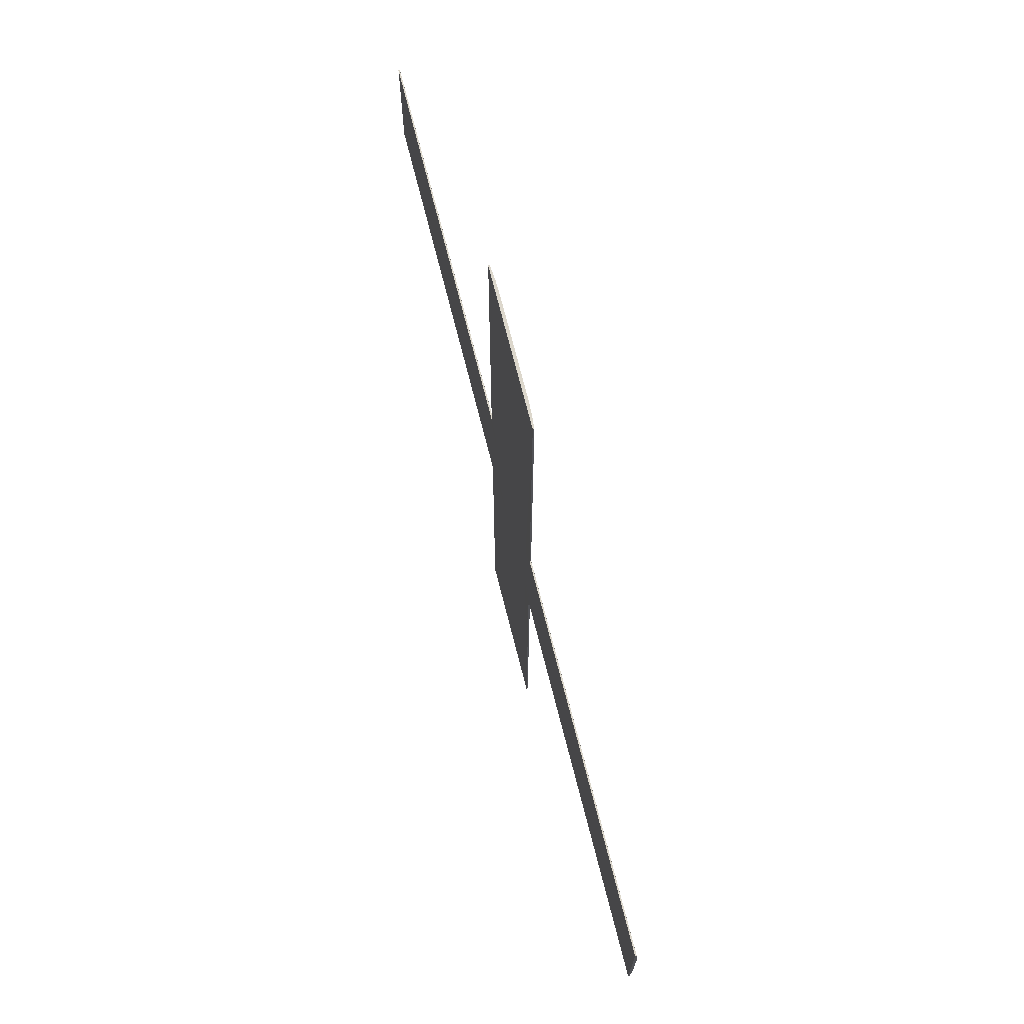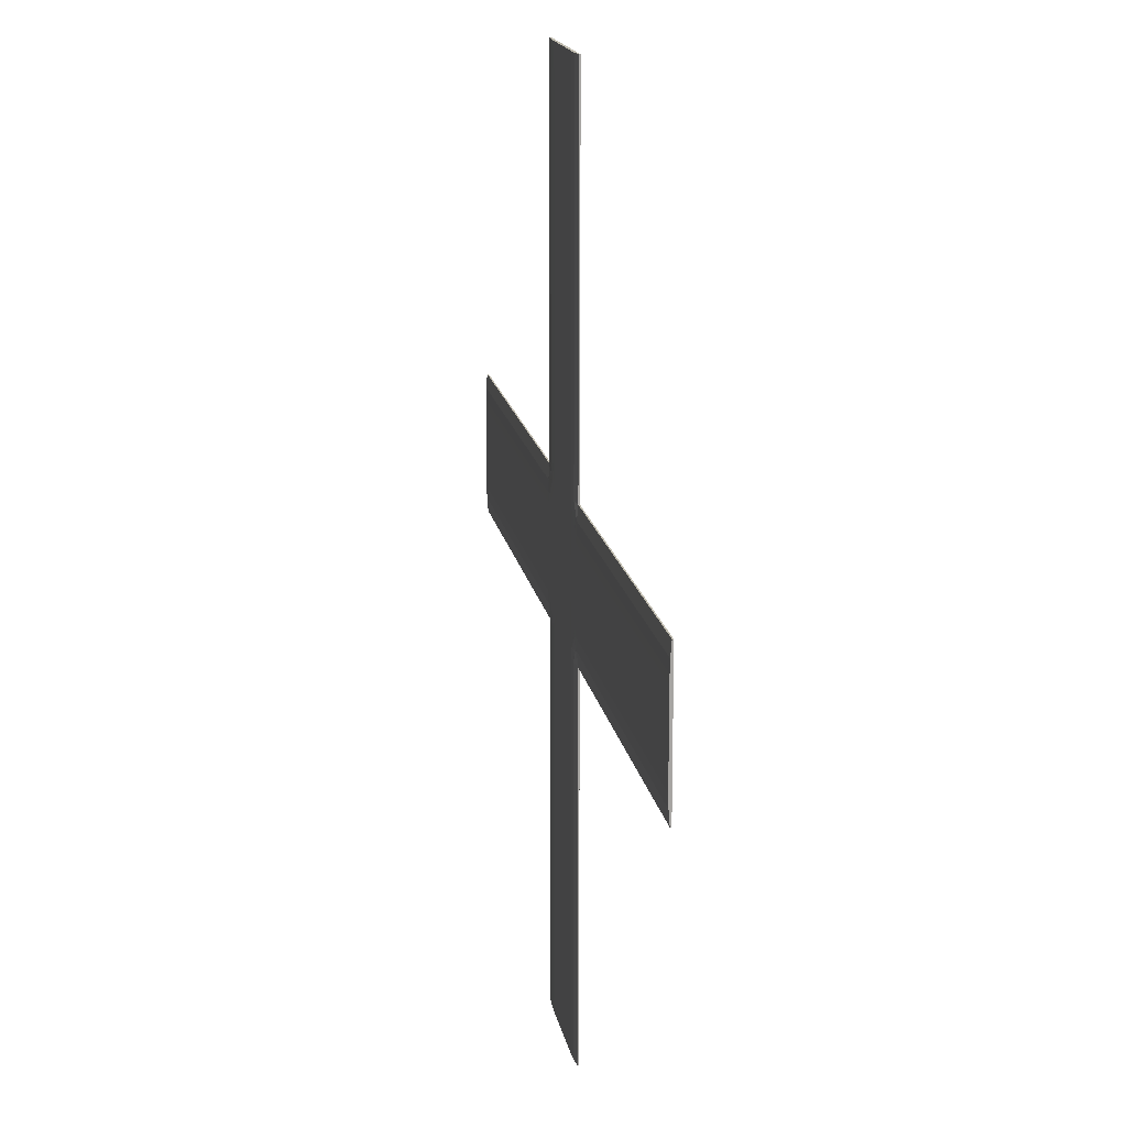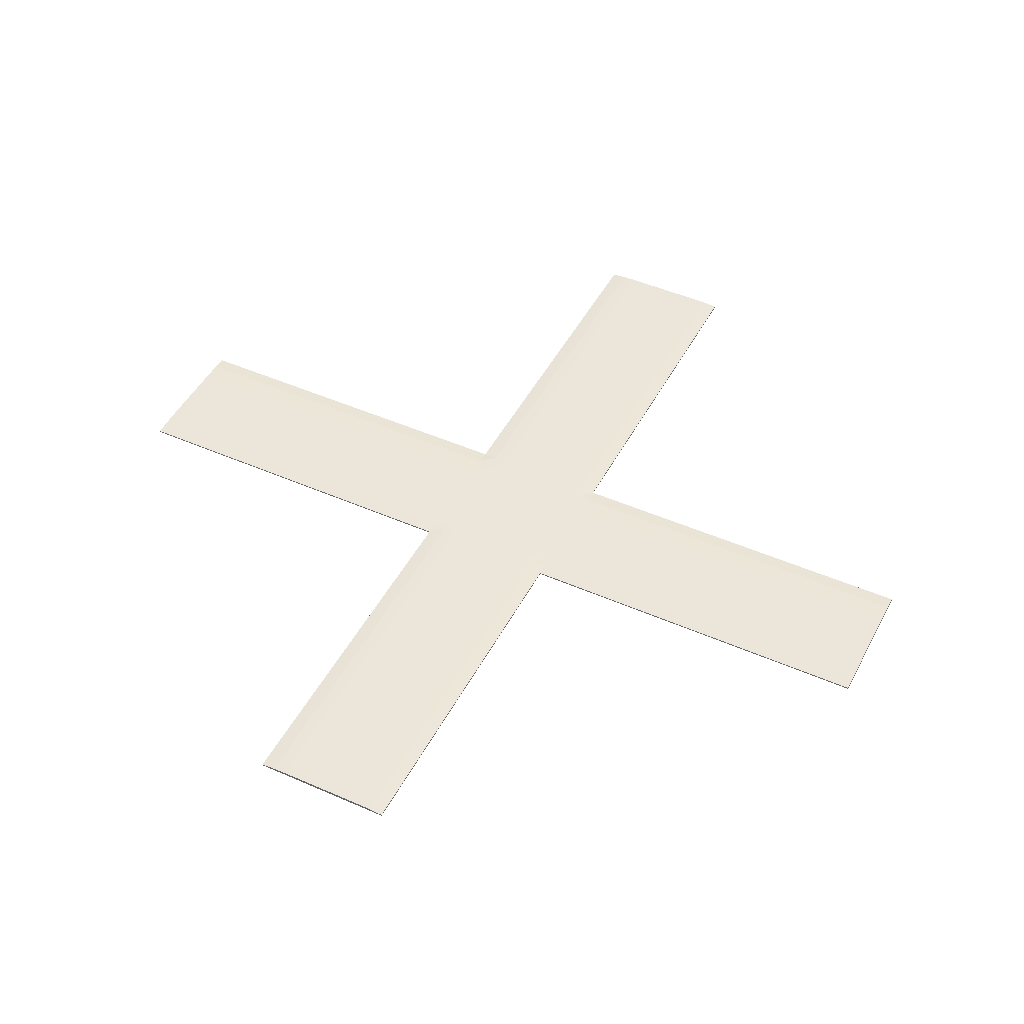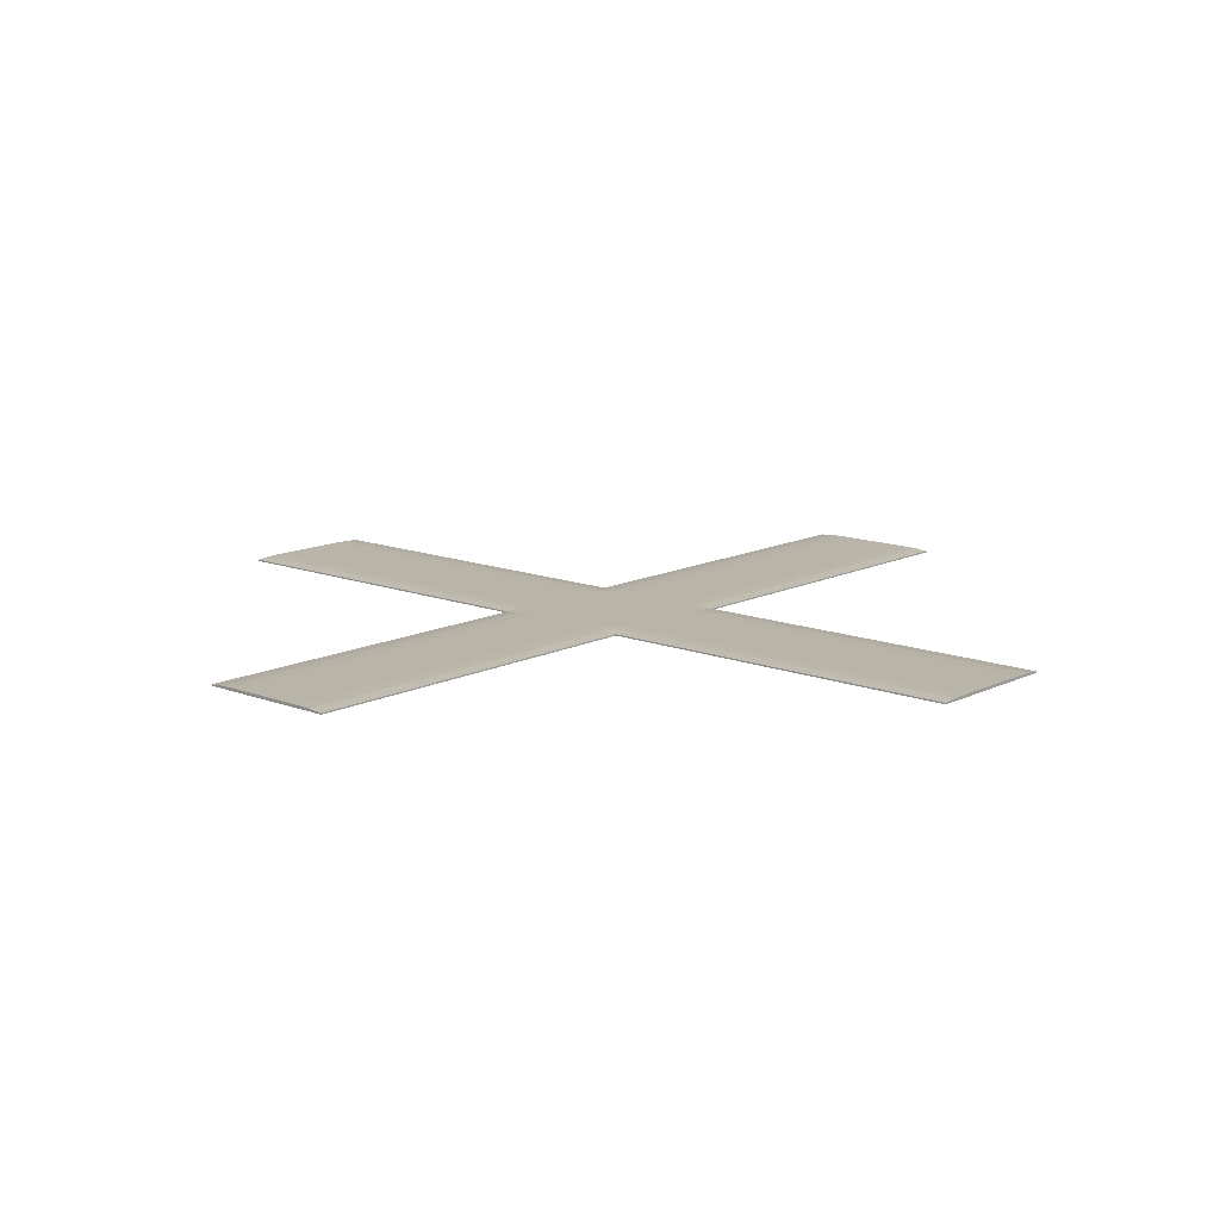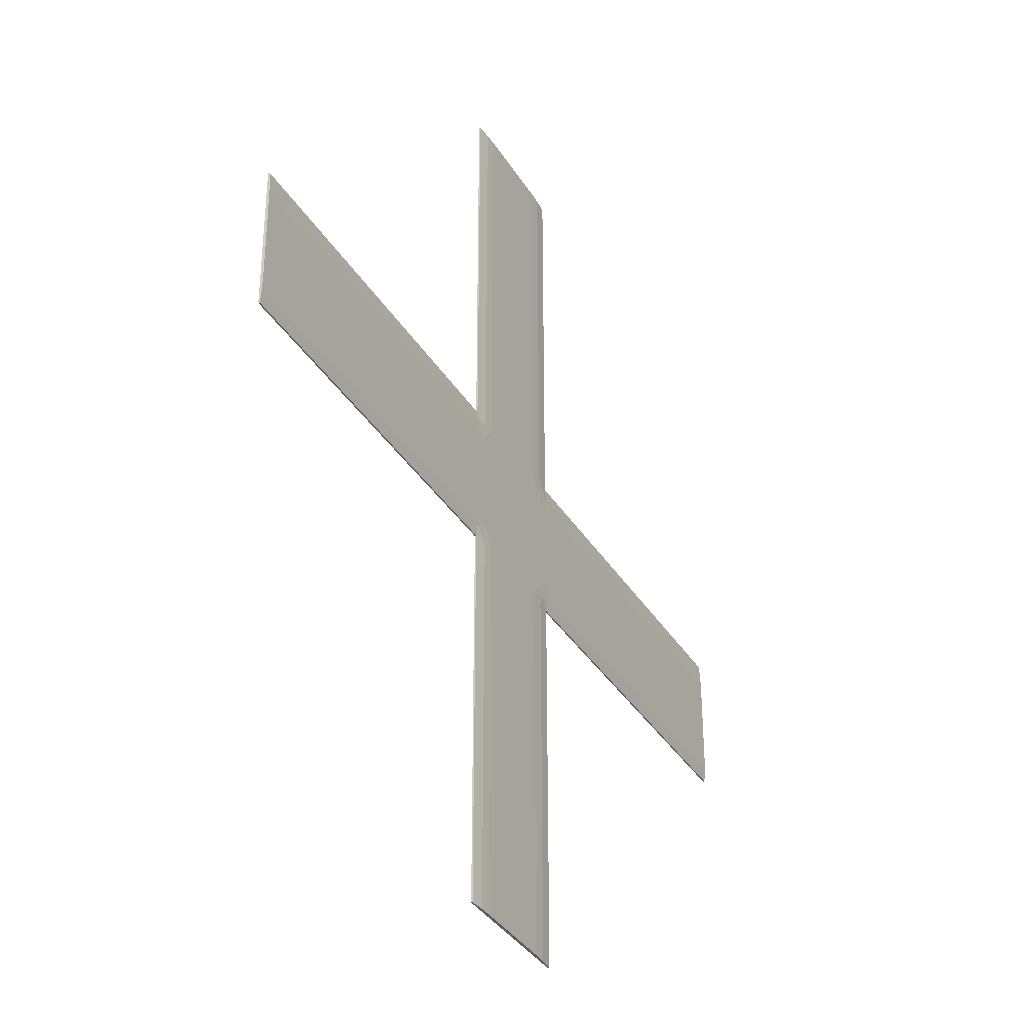
<metadata>
{"format":"obj","ext":"obj","renderer":"f3d","projection":"perspective","resolution":1024,"background":"white","views":[{"elev":72.9,"azim":75.7,"up":"+Z"},{"elev":16.3,"azim":-100.0,"up":"+Z"},{"elev":46.8,"azim":-63.4,"up":"+Y"},{"elev":13.1,"azim":-138.5,"up":"+Y"},{"elev":-35.5,"azim":117.5,"up":"+Z"}]}
</metadata>
<code>
o Cross_Intersection_gravel
v 2.963 0.1007 -30.99
v 1.059 0.1007 -27.99
v 2.963 0.1007 -29.9
v 4.314 0.1007 -27.67
v 3.696 0.1007 -27.26
v 3.284 0.1007 -26.64
v 3.963 0.0781 -26.05
v 4.035 0.0781 -26.41
v 4.24 0.0781 -26.72
v 4.548 0.0781 -26.92
v 4.91 0.0781 -26.99
v 2.685 0.09912 -26.43
v 4.529 0.1007 -28.27
v 2.778 0.09927 -26.85
v 3.313 0.1008 -27.64
v 4.114 0.1008 -28.18
v 4.963 -0.09933 -27.99
v 4.963 0.1007 -28.37
v 0 -0.09933 -25.99
v 2.963 -0.09933 -25.99
v 3.963 -0.09933 -25.99
v 0 0.1002 -26
v 0 0.1007 -30.99
v 0 0.1007 -27.99
v 4.957 0.101 -30.99
v 30.96 0.101 -30.99
v 4.957 -0.09899 -30.99
v 30.96 -0.09899 -30.99
v 30.96 -0.09899 -27.99
v 30.96 -0.09899 -25.99
v 4.957 0.07844 -26.99
v 30.96 0.07844 -26.99
v 30.96 -0.09899 -26.99
v 4.957 -0.09899 -26.99
v 30.96 -0.003102 -25.99
v 4.957 0.09704 -27.82
v 30.96 0.101 -28.37
v 30.96 0.09704 -27.82
v 30.96 0.04223 -27.99
v 0 0.1 0
v 0 -0.1 0
v 2.957 -0.1 0
v 4.956 -0.1 -26
v 4.957 -0.1 0
v 3.956 0.07743 -26
v 3.957 0.07743 0
v 3.957 -0.1 0
v 4.956 -0.004114 -26
v 4.957 -0.004114 0
v 3.132 0.09603 -26
v 2.584 0.1 -26
v 2.584 0.1 0
v 3.132 0.09603 0
v 2.957 0.04122 0
v -2.963 0.1007 -30.99
v -1.059 0.1007 -27.99
v -2.963 0.1007 -29.9
v -4.314 0.1007 -27.67
v -3.696 0.1007 -27.26
v -3.284 0.1007 -26.64
v -3.963 0.0781 -26.05
v -4.035 0.0781 -26.41
v -4.24 0.0781 -26.72
v -4.548 0.0781 -26.92
v -4.91 0.0781 -26.99
v -2.685 0.09912 -26.43
v -4.529 0.1007 -28.27
v -2.778 0.09927 -26.85
v -3.313 0.1008 -27.64
v -4.114 0.1008 -28.18
v -4.963 -0.09933 -27.99
v -4.963 0.1007 -28.37
v -2.963 -0.09933 -25.99
v -3.963 -0.09933 -25.99
v -4.957 0.101 -30.99
v -30.96 0.101 -30.99
v -4.957 -0.09899 -30.99
v -30.96 -0.09899 -30.99
v -30.96 -0.09899 -27.99
v -30.96 -0.09899 -25.99
v -4.957 0.07844 -26.99
v -30.96 0.07844 -26.99
v -30.96 -0.09899 -26.99
v -4.957 -0.09899 -26.99
v -30.96 -0.003102 -25.99
v -4.957 0.09704 -27.82
v -30.96 0.101 -28.37
v -30.96 0.09704 -27.82
v -30.96 0.04223 -27.99
v -2.957 -0.1 0
v -4.956 -0.1 -26
v -4.957 -0.1 0
v -3.956 0.07743 -26
v -3.957 0.07743 0
v -3.957 -0.1 0
v -4.956 -0.004114 -26
v -4.957 -0.004114 0
v -3.132 0.09603 -26
v -2.584 0.1 -26
v -2.584 0.1 0
v -3.132 0.09603 0
v -2.957 0.04122 0
v 1.059 0.1007 -33.99
v 2.963 0.1007 -32.09
v 4.314 0.1007 -34.31
v 3.696 0.1007 -34.73
v 3.284 0.1007 -35.34
v 3.963 0.0781 -35.94
v 4.035 0.0781 -35.58
v 4.24 0.0781 -35.27
v 4.548 0.0781 -35.07
v 4.91 0.0781 -34.99
v 2.685 0.09912 -35.56
v 4.529 0.1007 -33.72
v 2.778 0.09927 -35.14
v 3.313 0.1008 -34.34
v 4.114 0.1008 -33.81
v 4.963 -0.09933 -33.99
v 4.963 0.1007 -33.62
v 0 -0.09933 -35.99
v 2.963 -0.09933 -35.99
v 3.963 -0.09933 -35.99
v 0 0.1007 -35.99
v 0 0.1007 -33.99
v 30.96 -0.09899 -33.99
v 30.96 -0.09899 -35.99
v 4.957 0.07844 -34.99
v 30.96 0.07844 -34.99
v 30.96 -0.09899 -34.99
v 4.957 -0.09899 -34.99
v 30.96 -0.003102 -35.99
v 4.957 0.09704 -34.17
v 30.96 0.101 -33.62
v 30.96 0.09704 -34.17
v 30.96 0.04223 -33.99
v 0 0.1 -61.99
v 0 -0.1 -61.99
v 2.957 -0.1 -61.99
v 4.956 -0.1 -35.99
v 4.957 -0.1 -61.99
v 3.956 0.07743 -35.99
v 3.957 0.07743 -61.99
v 3.957 -0.1 -61.99
v 4.956 -0.004114 -35.99
v 4.957 -0.004114 -61.99
v 3.132 0.09603 -35.99
v 2.584 0.1 -35.99
v 2.584 0.1 -61.99
v 3.132 0.09603 -61.99
v 2.957 0.04122 -61.99
v -1.059 0.1007 -33.99
v -2.963 0.1007 -32.09
v -4.314 0.1007 -34.31
v -3.696 0.1007 -34.73
v -3.284 0.1007 -35.34
v -3.963 0.0781 -35.94
v -4.035 0.0781 -35.58
v -4.24 0.0781 -35.27
v -4.548 0.0781 -35.07
v -4.91 0.0781 -34.99
v -2.685 0.09912 -35.56
v -4.529 0.1007 -33.72
v -2.778 0.09927 -35.14
v -3.313 0.1008 -34.34
v -4.114 0.1008 -33.81
v -4.963 -0.09933 -33.99
v -4.963 0.1007 -33.62
v -2.963 -0.09933 -35.99
v -3.963 -0.09933 -35.99
v -30.96 -0.09899 -33.99
v -30.96 -0.09899 -35.99
v -4.957 0.07844 -34.99
v -30.96 0.07844 -34.99
v -30.96 -0.09899 -34.99
v -4.957 -0.09899 -34.99
v -30.96 -0.003102 -35.99
v -4.957 0.09704 -34.17
v -30.96 0.101 -33.62
v -30.96 0.09704 -34.17
v -30.96 0.04223 -33.99
v -2.957 -0.1 -61.99
v -4.956 -0.1 -35.99
v -4.957 -0.1 -61.99
v -3.956 0.07743 -35.99
v -3.957 0.07743 -61.99
v -3.957 -0.1 -61.99
v -4.956 -0.004114 -35.99
v -4.957 -0.004114 -61.99
v -3.132 0.09603 -35.99
v -2.584 0.1 -35.99
v -2.584 0.1 -61.99
v -3.132 0.09603 -61.99
v -2.957 0.04122 -61.99
v 0 -0.09899 -30.99
v 2.963 -0.09899 -30.99
v 3.963 -0.09899 -30.99
v 0 -0.09926 -34.99
v 2.963 -0.09926 -34.99
v 3.963 -0.09926 -34.99
v 0 -0.09919 -33.99
v 2.963 -0.09919 -33.99
v 3.963 -0.09919 -33.99
v -2.963 -0.0991 -34.99
v -2.963 -0.09927 -33.99
v -2.963 -0.09899 -30.99
v -3.963 -0.09904 -34.99
v -3.963 -0.0993 -33.99
v -3.963 -0.09899 -30.99
v -3.963 -0.09919 -27.99
v -2.963 -0.09919 -27.99
v 0 -0.09919 -27.99
v 2.963 -0.09919 -27.99
v 3.963 -0.09919 -27.99
v -3.963 -0.09926 -26.99
v -2.963 -0.09926 -26.99
v 0 -0.09926 -26.99
v 2.963 -0.09926 -26.99
v 3.963 -0.09926 -26.99
f 2 1 23
f 3 14 15
f 1 13 18
f 2 22 51
f 18 26 25
f 22 52 51
f 23 57 56
f 68 66 57
f 72 57 55
f 99 24 56
f 76 72 75
f 22 100 40
f 23 104 103
f 115 113 104
f 119 104 1
f 147 124 103
f 26 119 25
f 123 148 136
f 151 55 23
f 152 163 164
f 55 162 167
f 151 123 190
f 167 76 75
f 123 191 190
f 23 24 2
f 2 3 1
f 16 13 3
f 3 2 12
f 3 12 14
f 15 16 3
f 18 25 1
f 1 3 13
f 51 12 2
f 2 24 22
f 18 37 26
f 22 40 52
f 56 24 23
f 23 55 57
f 57 67 70
f 57 70 69
f 66 56 57
f 57 69 68
f 55 75 72
f 72 67 57
f 56 66 99
f 99 22 24
f 76 87 72
f 22 99 100
f 103 124 23
f 23 1 104
f 104 114 117
f 104 117 116
f 113 103 104
f 104 116 115
f 1 25 119
f 119 114 104
f 103 113 147
f 147 123 124
f 26 133 119
f 123 147 148
f 23 124 151
f 151 152 55
f 165 162 152
f 152 151 161
f 152 161 163
f 164 165 152
f 167 75 55
f 55 152 162
f 190 161 151
f 151 124 123
f 167 178 76
f 123 136 191
f 9 7 48
f 10 4 6
f 29 38 32
f 33 35 30
f 31 38 36
f 48 32 31
f 30 48 43
f 46 54 42
f 49 47 44
f 53 45 50
f 46 48 45
f 48 44 43
f 61 63 65
f 60 58 63
f 82 89 79
f 85 83 80
f 88 81 86
f 82 96 81
f 96 80 91
f 90 101 94
f 95 97 92
f 93 101 98
f 96 94 93
f 92 96 91
f 108 110 112
f 107 105 110
f 128 135 125
f 131 129 126
f 134 127 132
f 128 144 127
f 144 126 139
f 138 149 142
f 143 145 140
f 146 142 149
f 144 142 141
f 140 144 139
f 158 156 187
f 159 153 155
f 170 179 173
f 174 176 171
f 172 179 177
f 187 173 172
f 171 187 182
f 185 193 181
f 188 186 183
f 189 185 184
f 185 187 184
f 187 183 182
f 48 31 11
f 11 10 9
f 9 8 7
f 7 45 48
f 48 11 9
f 6 50 45
f 6 45 7
f 4 5 6
f 31 36 4
f 11 31 4
f 6 7 8
f 6 8 9
f 10 11 4
f 6 9 10
f 32 33 29
f 29 39 38
f 33 32 35
f 31 32 38
f 48 35 32
f 30 35 48
f 42 47 46
f 46 53 54
f 49 46 47
f 53 46 45
f 46 49 48
f 48 49 44
f 65 81 96
f 96 93 61
f 61 62 63
f 63 64 65
f 65 96 61
f 93 98 60
f 60 59 58
f 58 86 81
f 58 81 65
f 61 93 60
f 62 61 60
f 58 65 64
f 63 62 60
f 58 64 63
f 79 83 82
f 82 88 89
f 85 82 83
f 88 82 81
f 82 85 96
f 96 85 80
f 94 95 90
f 90 102 101
f 95 94 97
f 93 94 101
f 96 97 94
f 92 97 96
f 112 127 144
f 144 141 108
f 108 109 110
f 110 111 112
f 112 144 108
f 141 146 107
f 107 106 105
f 105 132 127
f 105 127 112
f 108 141 107
f 109 108 107
f 105 112 111
f 110 109 107
f 105 111 110
f 125 129 128
f 128 134 135
f 131 128 129
f 134 128 127
f 128 131 144
f 144 131 126
f 142 143 138
f 138 150 149
f 143 142 145
f 146 141 142
f 144 145 142
f 140 145 144
f 187 172 160
f 160 159 158
f 158 157 156
f 156 184 187
f 187 160 158
f 155 189 184
f 155 184 156
f 153 154 155
f 172 177 153
f 160 172 153
f 155 156 157
f 155 157 158
f 159 160 153
f 155 158 159
f 173 174 170
f 170 180 179
f 174 173 176
f 172 173 179
f 187 176 173
f 171 176 187
f 181 186 185
f 185 192 193
f 188 185 186
f 189 192 185
f 185 188 187
f 187 188 183
f 13 12 5
f 50 12 51
f 18 13 36
f 43 33 30
f 17 33 34
f 17 28 29
f 39 28 26
f 44 21 43
f 47 20 21
f 42 19 20
f 40 42 54
f 59 66 69
f 98 99 66
f 72 86 67
f 91 83 84
f 83 71 84
f 71 78 77
f 76 79 89
f 74 92 91
f 73 95 74
f 19 90 73
f 102 41 40
f 106 113 116
f 146 147 113
f 119 132 114
f 139 129 130
f 129 118 130
f 118 28 27
f 26 125 135
f 122 140 139
f 121 143 122
f 120 138 121
f 150 137 136
f 162 161 154
f 189 161 190
f 167 162 177
f 182 174 171
f 166 174 175
f 166 78 170
f 180 78 76
f 183 169 182
f 186 168 169
f 181 120 168
f 136 181 193
f 206 182 169
f 209 77 208
f 197 121 198
f 211 195 212
f 198 122 199
f 212 196 213
f 199 139 130
f 213 27 17
f 201 199 202
f 200 198 201
f 207 175 206
f 202 130 118
f 195 202 196
f 194 201 195
f 77 207 208
f 27 202 118
f 205 200 194
f 204 197 200
f 203 120 197
f 210 194 211
f 208 204 205
f 207 203 204
f 206 168 203
f 209 205 210
f 217 213 218
f 216 212 217
f 215 211 216
f 214 210 215
f 84 209 214
f 34 213 17
f 20 218 21
f 19 217 20
f 73 216 19
f 74 215 73
f 91 214 74
f 43 218 34
f 4 36 13
f 13 16 15
f 15 14 12
f 12 50 6
f 5 4 13
f 12 6 5
f 13 15 12
f 43 34 33
f 17 29 33
f 17 27 28
f 26 37 39
f 39 29 28
f 44 47 21
f 47 42 20
f 42 41 19
f 54 52 40
f 40 41 42
f 67 86 58
f 67 58 59
f 69 70 67
f 66 68 69
f 60 98 66
f 69 67 59
f 59 60 66
f 91 80 83
f 83 79 71
f 71 79 78
f 89 87 76
f 76 78 79
f 74 95 92
f 73 90 95
f 19 41 90
f 40 100 102
f 102 90 41
f 114 132 105
f 114 105 106
f 116 117 114
f 113 115 116
f 107 146 113
f 116 114 106
f 106 107 113
f 139 126 129
f 129 125 118
f 118 125 28
f 135 133 26
f 26 28 125
f 122 143 140
f 121 138 143
f 120 137 138
f 136 148 150
f 150 138 137
f 153 177 162
f 162 165 164
f 164 163 161
f 161 189 155
f 154 153 162
f 161 155 154
f 162 164 161
f 182 175 174
f 166 170 174
f 166 77 78
f 76 178 180
f 180 170 78
f 183 186 169
f 186 181 168
f 181 137 120
f 193 191 136
f 136 137 181
f 206 175 182
f 209 71 77
f 197 120 121
f 211 194 195
f 198 121 122
f 212 195 196
f 199 122 139
f 213 196 27
f 201 198 199
f 200 197 198
f 207 166 175
f 202 199 130
f 195 201 202
f 194 200 201
f 77 166 207
f 27 196 202
f 205 204 200
f 204 203 197
f 203 168 120
f 210 205 194
f 208 207 204
f 207 206 203
f 206 169 168
f 209 208 205
f 217 212 213
f 216 211 212
f 215 210 211
f 214 209 210
f 84 71 209
f 34 218 213
f 20 217 218
f 19 216 217
f 73 215 216
f 74 214 215
f 91 84 214
f 43 21 218
f 37 38 39
f 18 38 37
f 52 54 53
f 53 51 52
f 87 89 88
f 88 72 87
f 100 101 102
f 99 101 100
f 133 135 134
f 134 119 133
f 148 149 150
f 147 149 148
f 178 179 180
f 167 179 178
f 191 193 192
f 192 190 191
f 18 36 38
f 53 50 51
f 88 86 72
f 99 98 101
f 134 132 119
f 147 146 149
f 167 177 179
f 192 189 190

</code>
